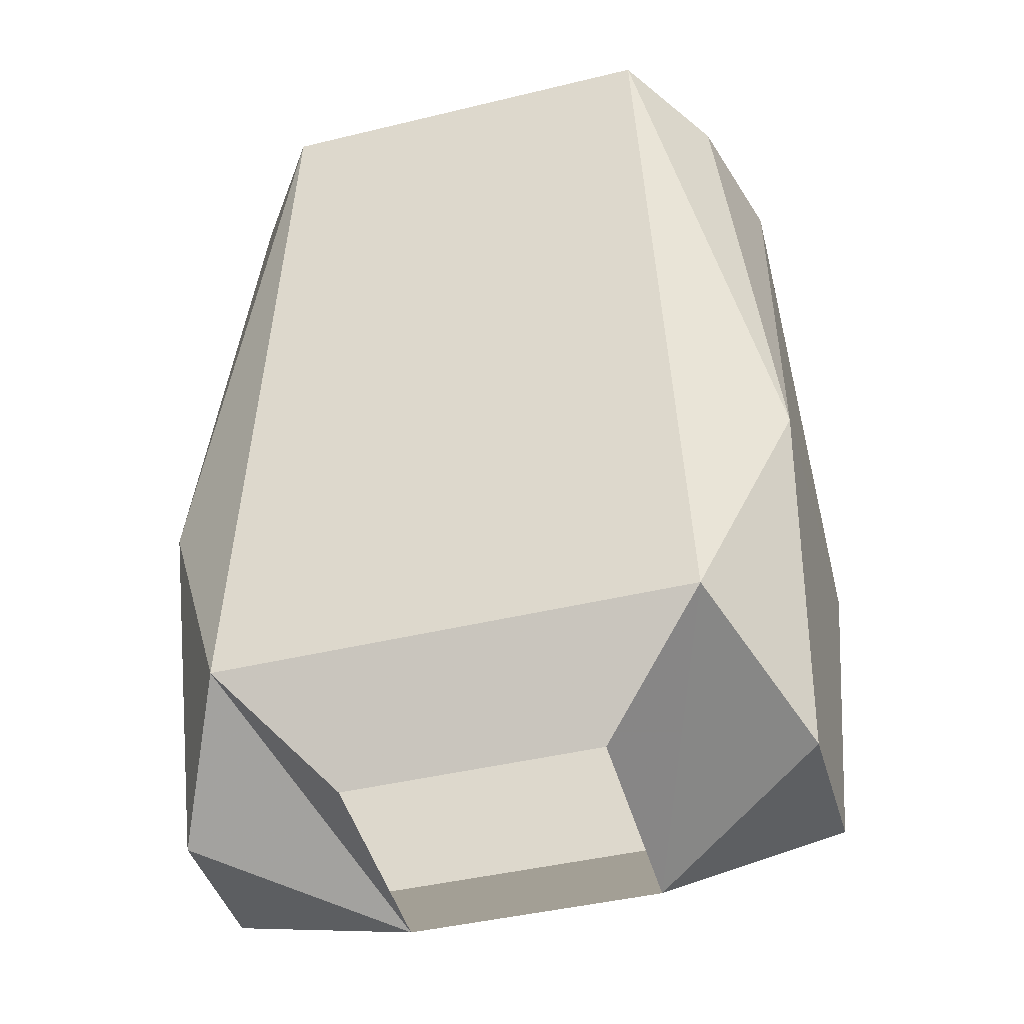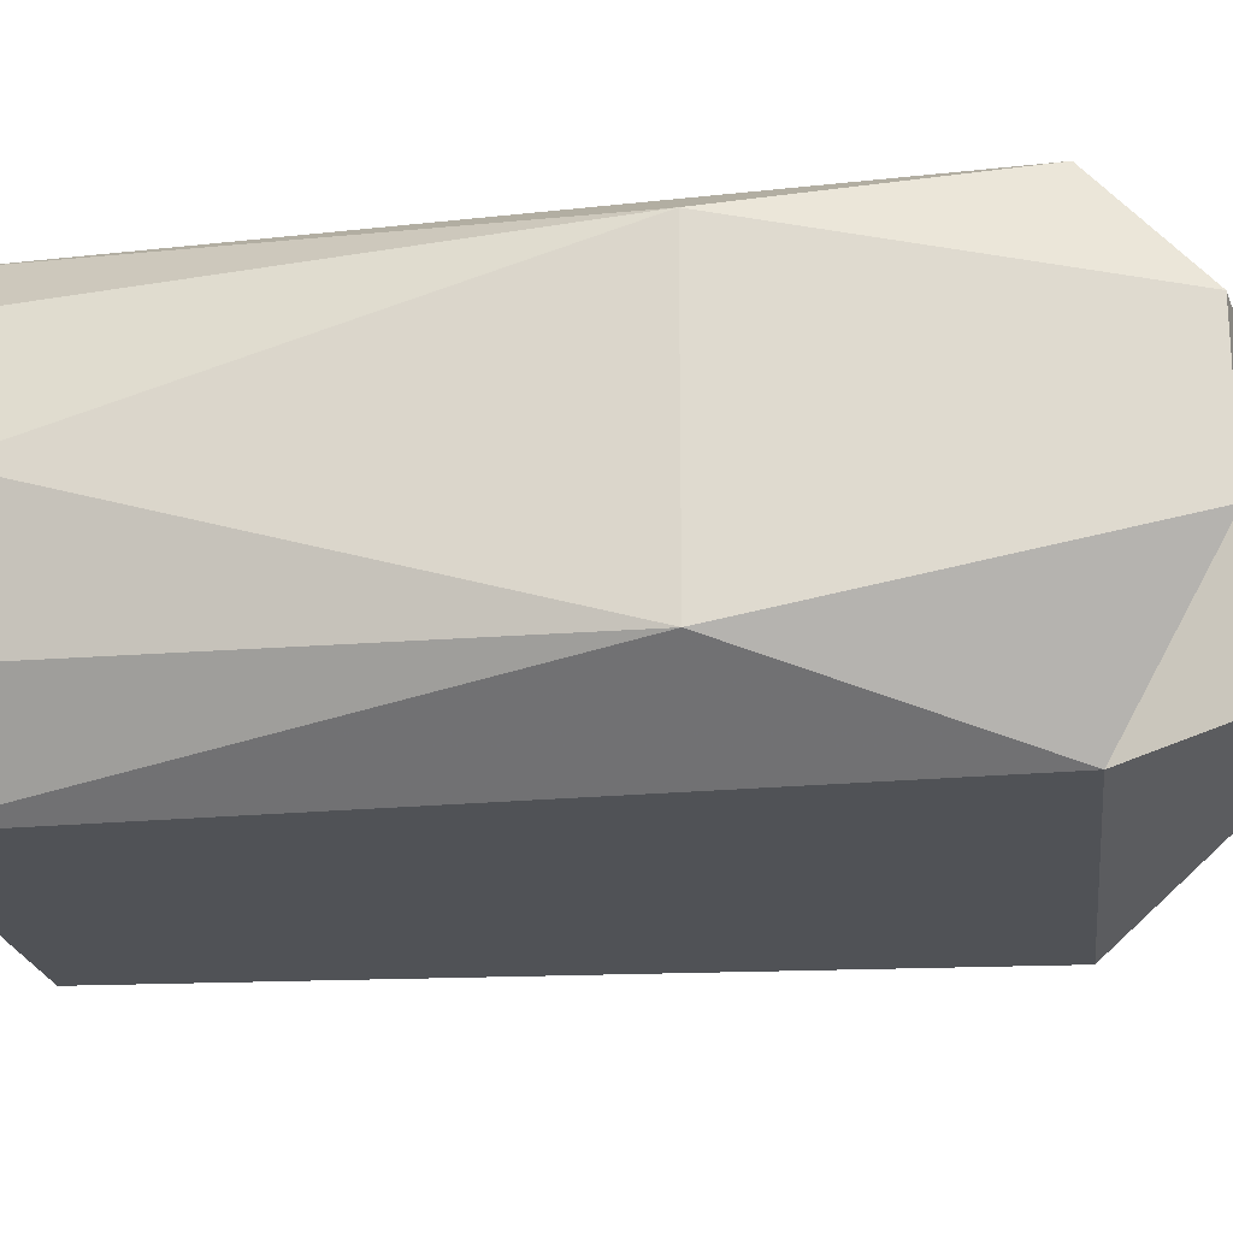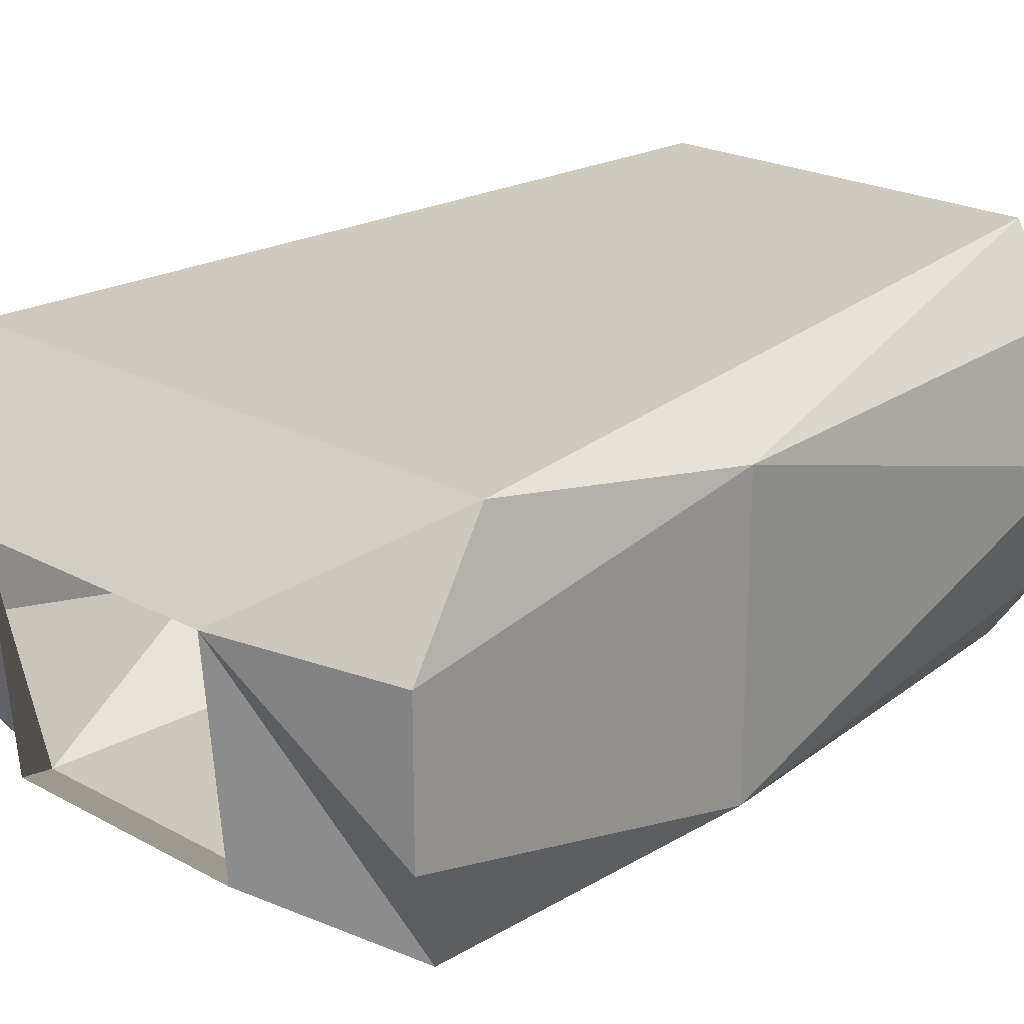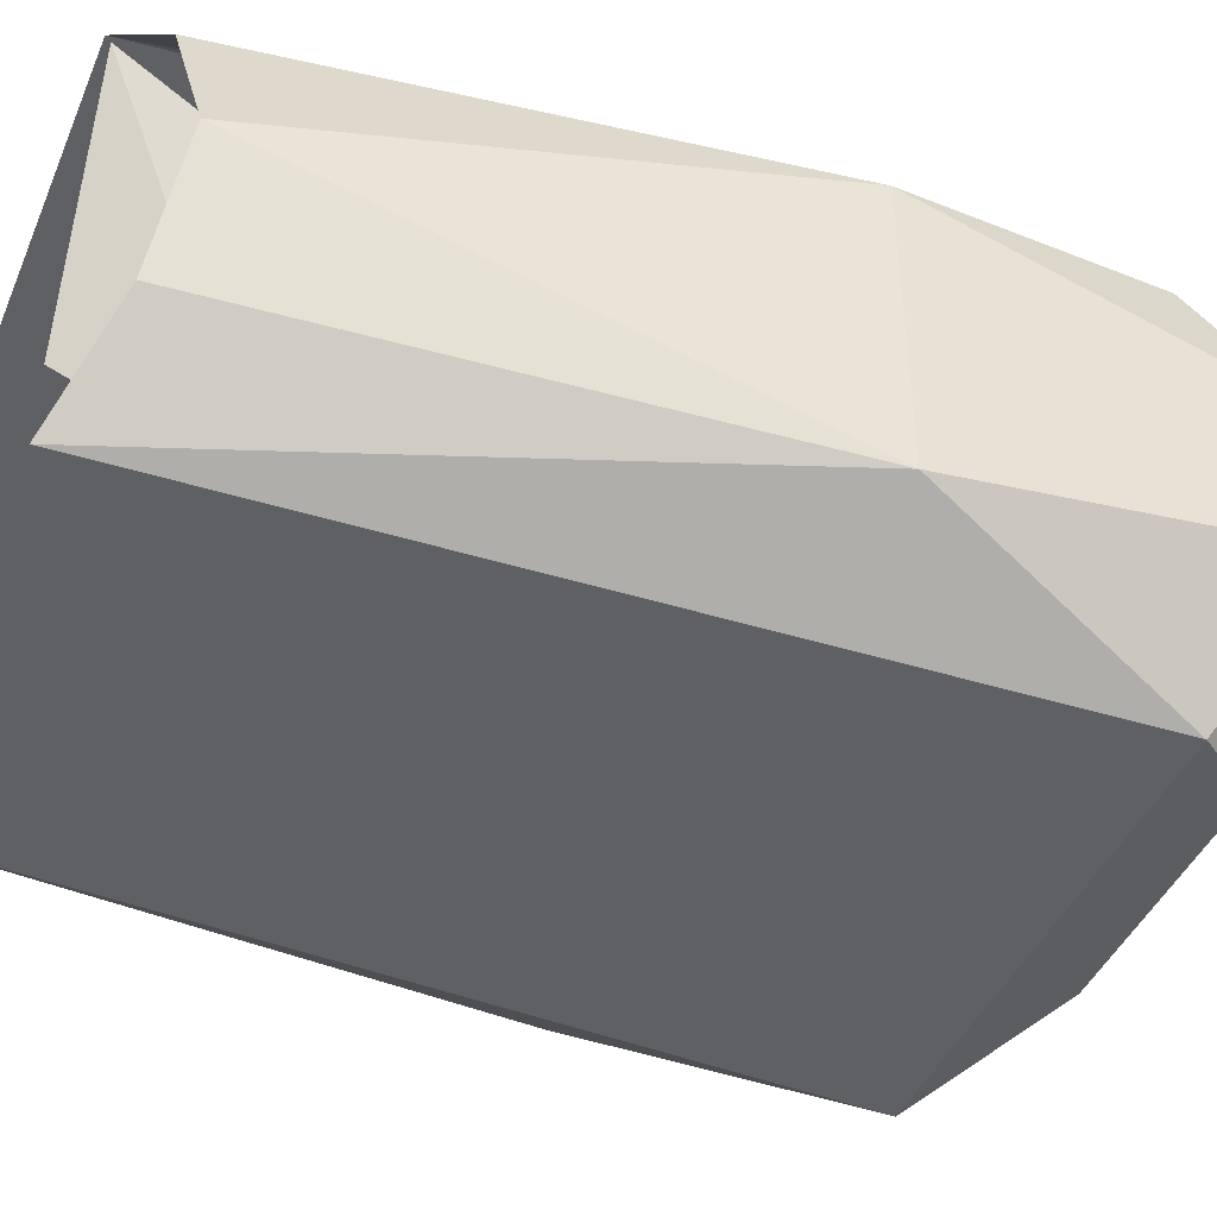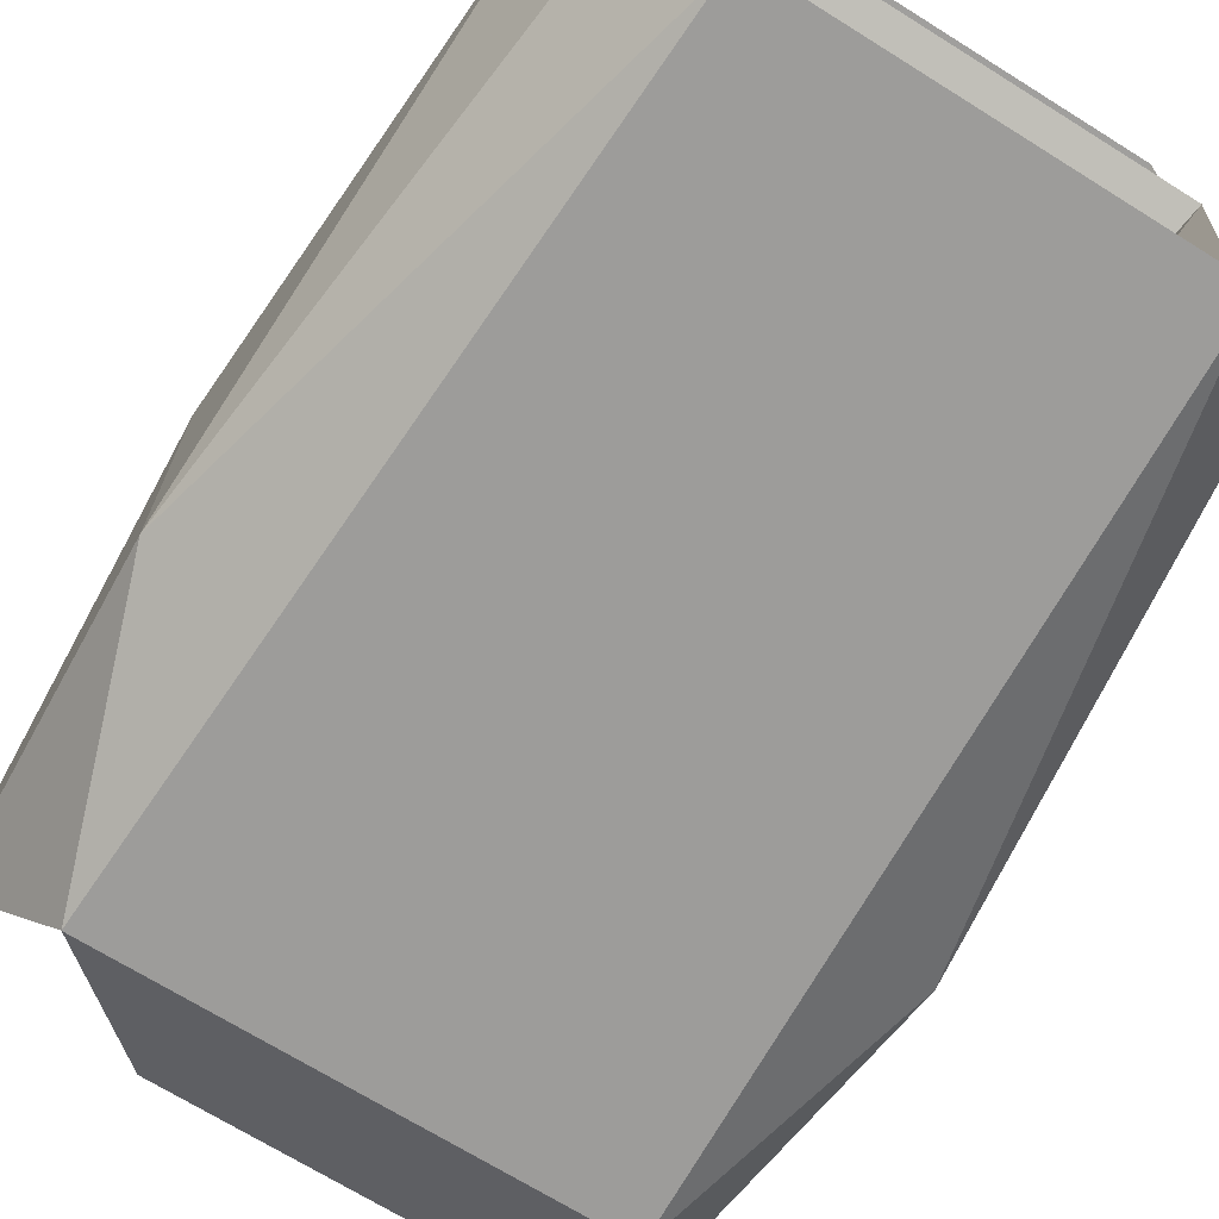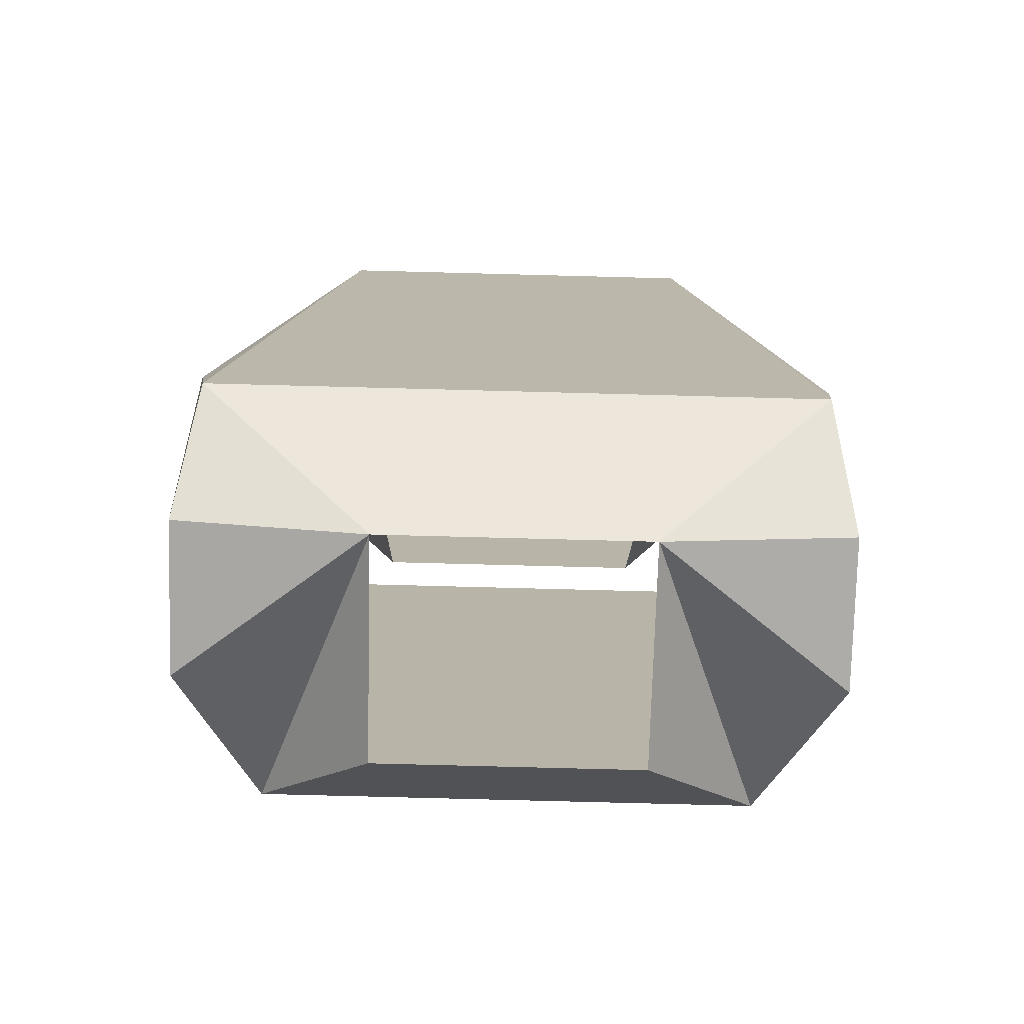
<metadata>
{"format":"obj","ext":"obj","renderer":"f3d","projection":"perspective","resolution":1024,"background":"white","views":[{"elev":-43.2,"azim":-164.0,"up":"+Y"},{"elev":-21.1,"azim":-82.8,"up":"+Z"},{"elev":22.2,"azim":43.3,"up":"+Z"},{"elev":-43.9,"azim":-112.4,"up":"+Z"},{"elev":-70.3,"azim":148.1,"up":"+Z"},{"elev":-77.2,"azim":-1.5,"up":"+Y"}]}
</metadata>
<code>
v -0.1328 -1.273 -0.03125
v -0.1328 -1.273 0.03125
v -0.1406 -1.125 0.0625
v -0.1406 -1.125 -0.0625
v -0.1016 -1.234 -0.09375
v -0.05469 -1.289 0.03125
v -0.125 -1.234 0.07812
v -0.08594 -0.8906 0.08594
v -0.1172 -0.9062 0.05469
v -0.1328 -0.9141 0
v -0.1172 -0.9062 -0.05469
v -0.08594 -0.8906 -0.09375
v 0 -1.234 -0.09375
v -0.05469 -1.281 -0.0625
v 0.1406 -1.125 -0.0625
v 0.1406 -1.125 0.0625
v 0.1328 -1.273 0.03125
v 0.1328 -1.273 -0.03125
v 0.1016 -1.234 -0.09375
v 0.08594 -0.8906 -0.09375
v 0.1172 -0.9062 -0.05469
v 0.1328 -0.9141 0
v 0.1172 -0.9062 0.05469
v 0.08594 -0.8906 0.08594
v 0.125 -1.234 0.07812
v 0.05469 -1.289 0.03125
v 0.05469 -1.281 -0.0625
v 0 -1.234 0.07812
v 0.08594 -0.9609 0.03906
v 0.0625 -0.9609 -0.0625
v 0.08594 -0.8906 -0.0625
v 0.1016 -0.8906 0.0625
v -0.08594 -0.9609 0.03906
v -0.1016 -0.8906 0.0625
v -0.0625 -0.9609 -0.0625
v -0.08594 -0.8906 -0.0625
v 0.02344 -1.133 -0.09375
v 0.02344 -1.156 -0.09375
v -0.03125 -1.133 -0.09375
v -0.007812 -1.117 -0.09375
v -0.03125 -1.078 -0.09375
v -0.007812 -1.094 -0.09375
v 0.02344 -1.062 -0.09375
v 0.02344 -1.078 -0.09375
v -0.007812 -1.18 -0.09375
v -0.007812 -1.203 -0.09375
v -0.07031 -1.18 -0.09375
v -0.04688 -1.164 -0.09375
v -0.07031 -1.133 -0.09375
v -0.04688 -1.141 -0.09375
v -0.04688 -1.094 -0.09375
v 0.04688 -1.164 -0.09375
v 0.07031 -1.18 -0.09375
v 0.007812 -1.203 -0.09375
v 0.007812 -1.18 -0.09375
v 0.04688 -1.141 -0.09375
v 0.07031 -1.133 -0.09375
v 0.04688 -1.094 -0.09375
v -0.03125 -1 -0.09375
v -0.03125 -0.9766 -0.09375
v 0.02344 -1 -0.09375
v 0 -1.008 -0.09375
v 0.02344 -1.047 -0.09375
v 0 -1.039 -0.09375
v -0.03125 -1.07 -0.09375
v -0.03125 -1.047 -0.09375
v 0.007812 -0.9453 -0.09375
v 0.007812 -0.9219 -0.09375
v 0.07031 -0.9453 -0.09375
v 0.04688 -0.9609 -0.09375
v 0.07031 -1 -0.09375
v 0.04688 -0.9844 -0.09375
v 0.04688 -1.039 -0.09375
v -0.04688 -0.9609 -0.09375
v -0.07031 -0.9453 -0.09375
v -0.007812 -0.9219 -0.09375
v -0.007812 -0.9453 -0.09375
v -0.04688 -0.9844 -0.09375
v -0.07031 -1 -0.09375
v -0.04688 -1.039 -0.09375
v -0.007812 -1.117 0.07812
v -0.03125 -1.133 0.07812
v 0.02344 -1.156 0.07812
v 0.02344 -1.133 0.07812
v -0.007812 -1.094 0.07812
v -0.03125 -1.078 0.07812
v 0.02344 -1.078 0.07812
v 0.02344 -1.062 0.07812
v -0.04688 -1.164 0.07812
v -0.07031 -1.18 0.07812
v -0.007812 -1.203 0.07812
v -0.007812 -1.18 0.07812
v -0.04688 -1.141 0.07812
v -0.07031 -1.133 0.07812
v -0.04688 -1.094 0.07812
v 0.007812 -1.18 0.07812
v 0.007812 -1.203 0.07812
v 0.07031 -1.18 0.07812
v 0.04688 -1.164 0.07812
v 0.07031 -1.133 0.07812
v 0.04688 -1.141 0.07812
v 0.04688 -1.094 0.07812
v 0 -1.008 0.07812
v 0.02344 -1 0.07812
v -0.03125 -0.9766 0.07812
v -0.03125 -1 0.07812
v 0 -1.039 0.07812
v 0.02344 -1.047 0.07812
v -0.03125 -1.047 0.07812
v -0.03125 -1.07 0.07812
v 0.04688 -0.9609 0.07812
v 0.07031 -0.9453 0.07812
v 0.007812 -0.9219 0.07812
v 0.007812 -0.9453 0.07812
v 0.04688 -0.9844 0.07812
v 0.07031 -1 0.07812
v 0.04688 -1.039 0.07812
v -0.007812 -0.9453 0.07812
v -0.007812 -0.9219 0.07812
v -0.07031 -0.9453 0.07812
v -0.04688 -0.9609 0.07812
v -0.07031 -1 0.07812
v -0.04688 -0.9844 0.07812
v -0.04688 -1.039 0.07812
f 1 2 3
f 1 3 4
f 1 4 5
f 2 7 3
f 3 7 8
f 3 8 9
f 3 9 10
f 3 10 4
f 4 10 11
f 4 11 12
f 4 12 5
f 15 16 17
f 15 17 18
f 15 18 19
f 15 19 20
f 15 20 21
f 15 21 22
f 15 22 16
f 16 22 23
f 16 23 24
f 16 24 25
f 16 25 17
f 29 30 31
f 29 31 32
f 29 32 33
f 33 32 34
f 33 34 35
f 35 34 36
f 35 36 30
f 30 36 31
f 1 5 6
f 1 6 2
f 2 6 7
f 5 13 14
f 5 14 6
f 17 25 26
f 17 26 18
f 18 26 19
f 19 26 27
f 19 27 13
f 27 14 13
f 25 28 26
f 26 28 6
f 6 28 7
f 5 12 13
f 19 13 20
f 20 13 12
f 24 8 28
f 24 28 25
f 7 28 8
f 37 38 39
f 37 39 40
f 40 39 41
f 40 41 42
f 42 41 43
f 42 43 44
f 45 46 47
f 45 47 48
f 48 47 49
f 48 49 50
f 50 49 51
f 52 53 54
f 52 54 55
f 56 57 53
f 56 53 52
f 56 58 57
f 59 60 61
f 59 61 62
f 62 61 63
f 62 63 64
f 64 63 65
f 64 65 66
f 67 68 69
f 67 69 70
f 70 69 71
f 70 71 72
f 72 71 73
f 74 75 76
f 74 76 77
f 78 79 75
f 78 75 74
f 78 80 79
f 81 82 83
f 81 83 84
f 85 86 82
f 85 82 81
f 87 88 86
f 87 86 85
f 89 90 91
f 89 91 92
f 93 94 90
f 93 90 89
f 93 95 94
f 96 97 98
f 96 98 99
f 99 98 100
f 99 100 101
f 101 100 102
f 103 104 105
f 103 105 106
f 107 108 104
f 107 104 103
f 109 110 108
f 109 108 107
f 111 112 113
f 111 113 114
f 115 116 112
f 115 112 111
f 115 117 116
f 118 119 120
f 118 120 121
f 121 120 122
f 121 122 123
f 123 122 124

</code>
